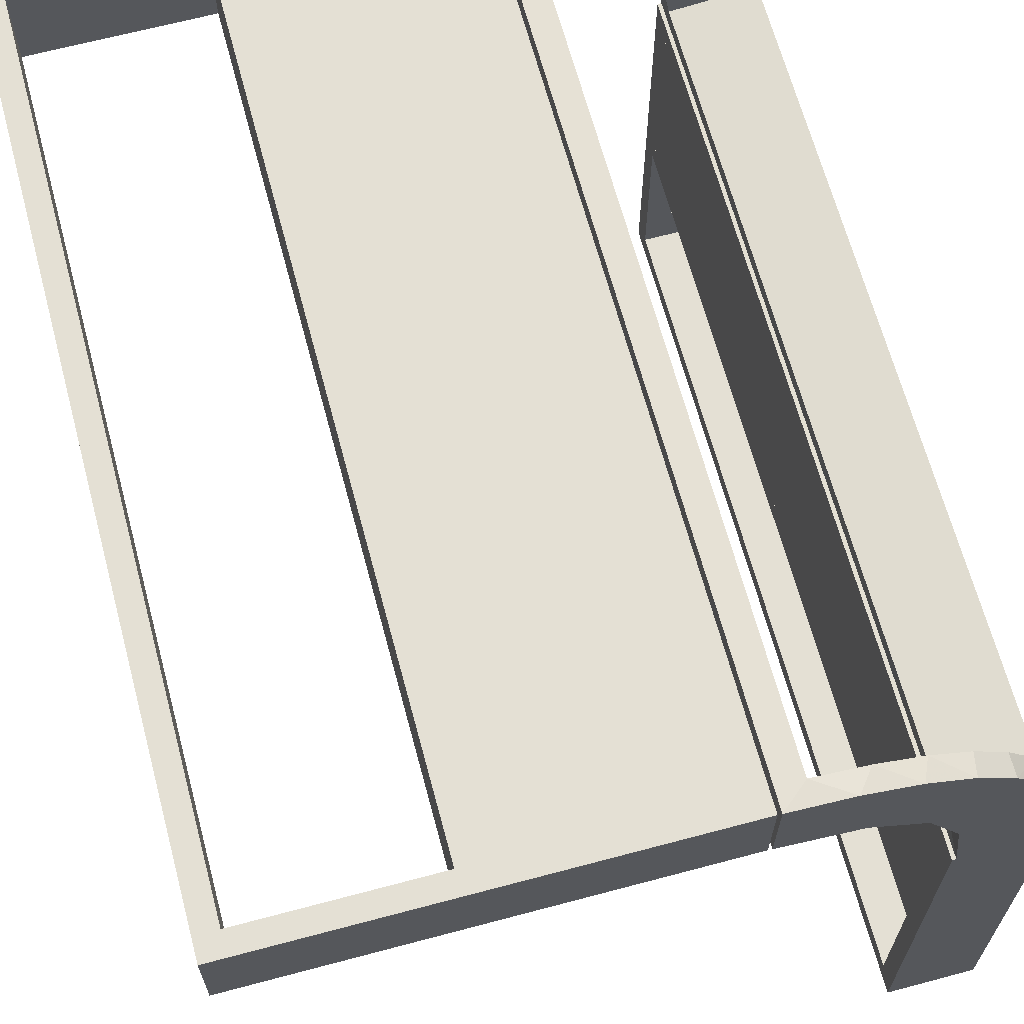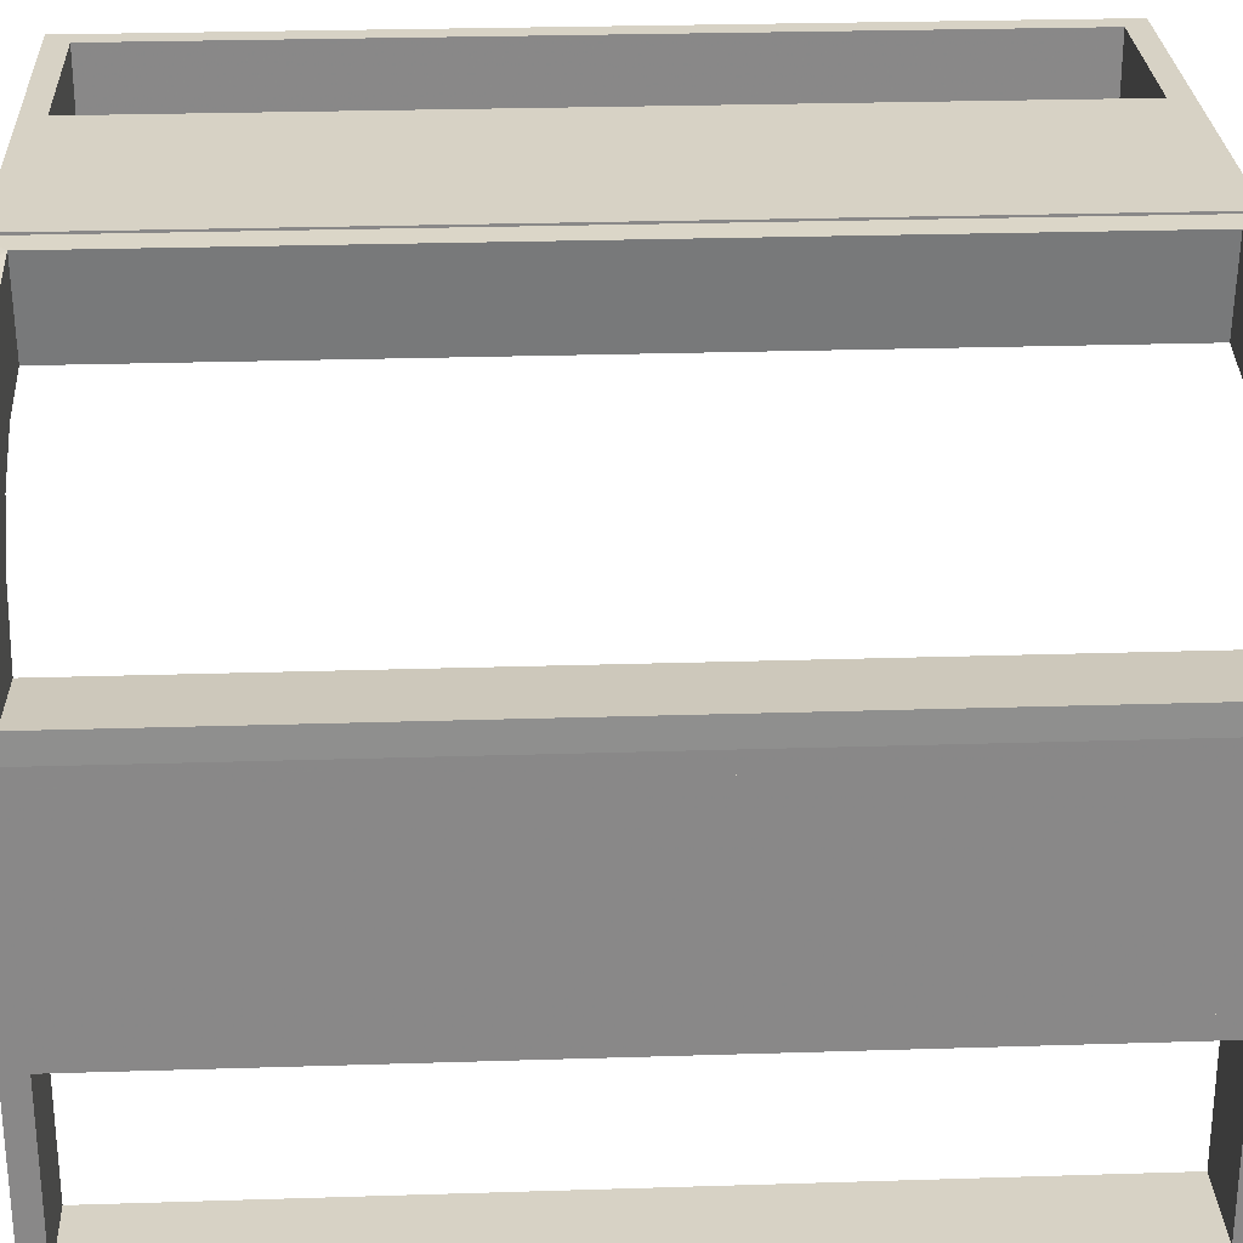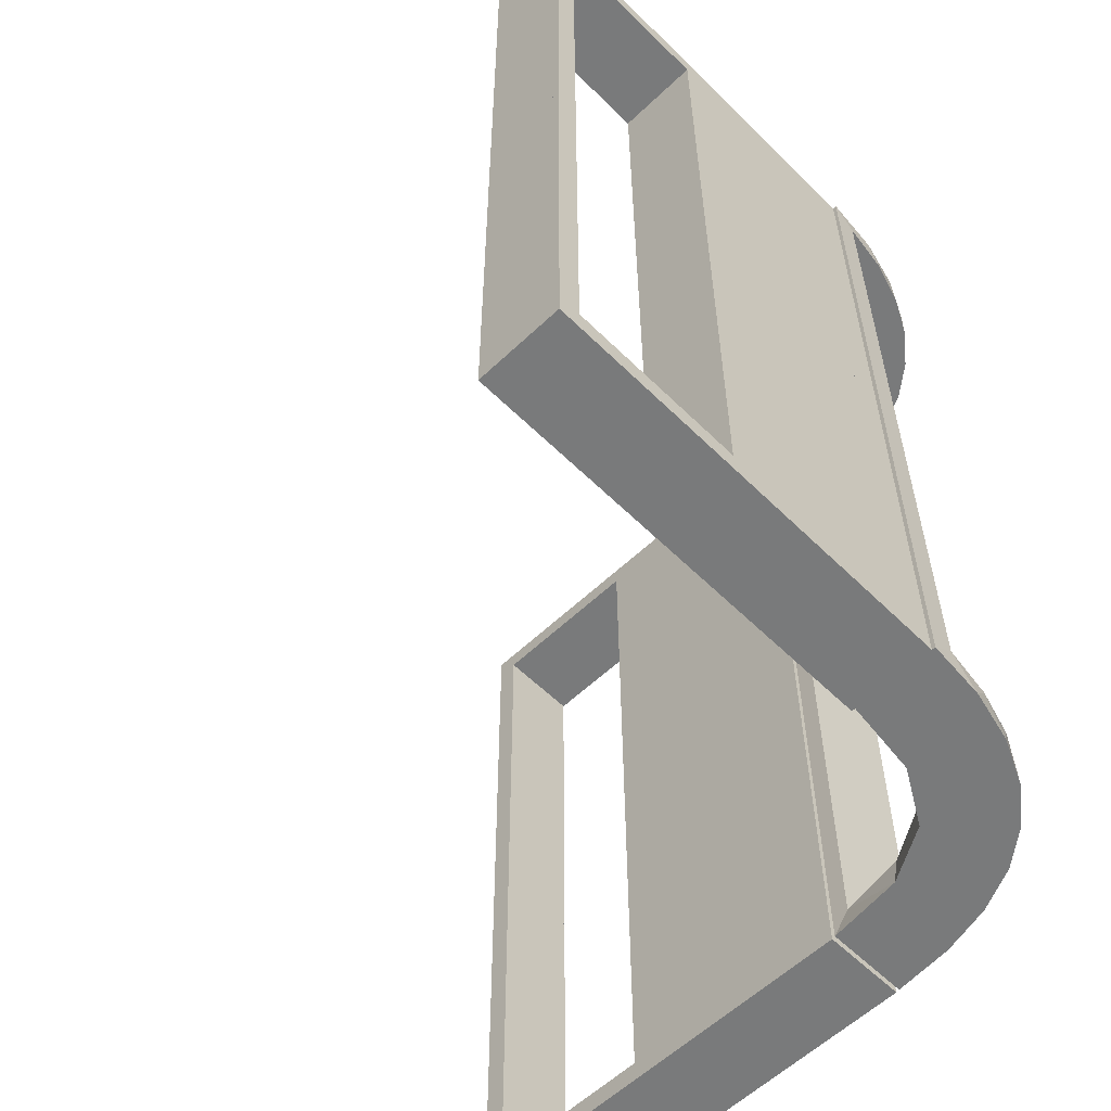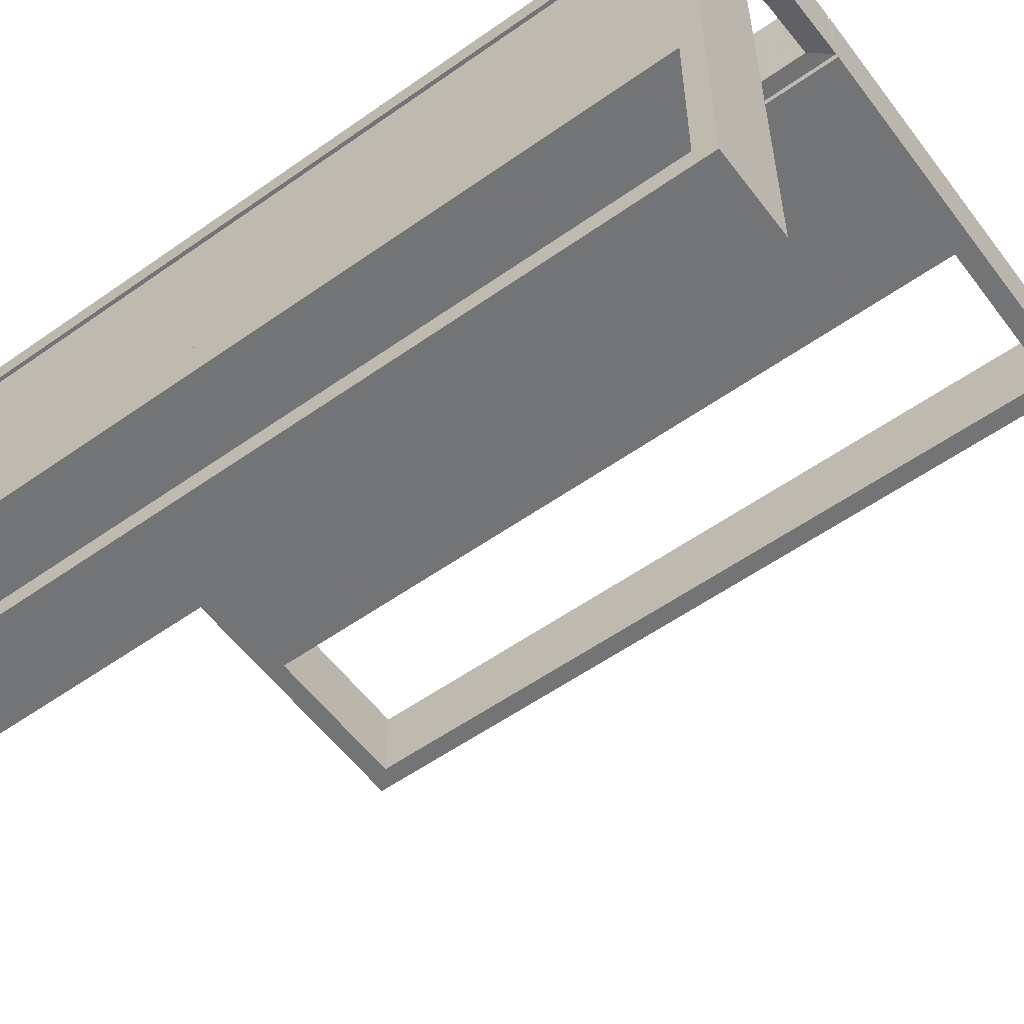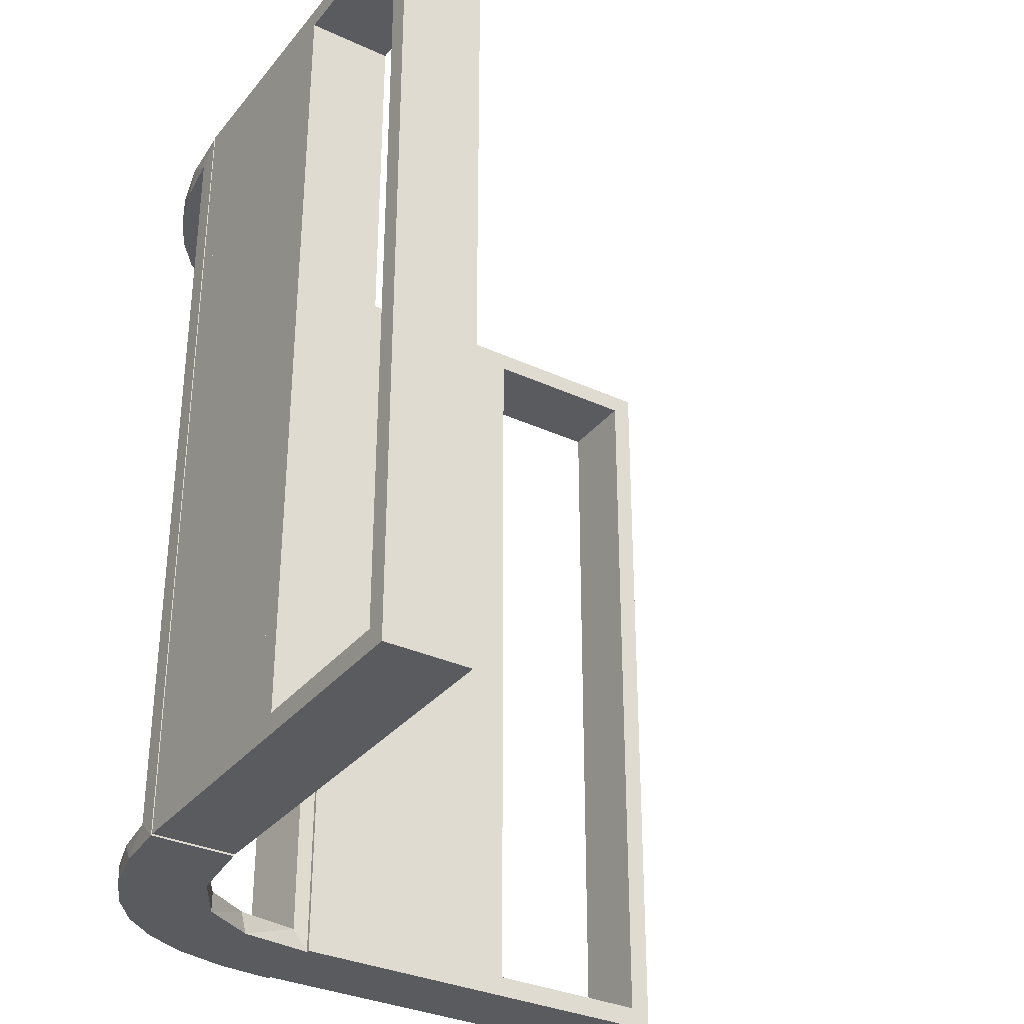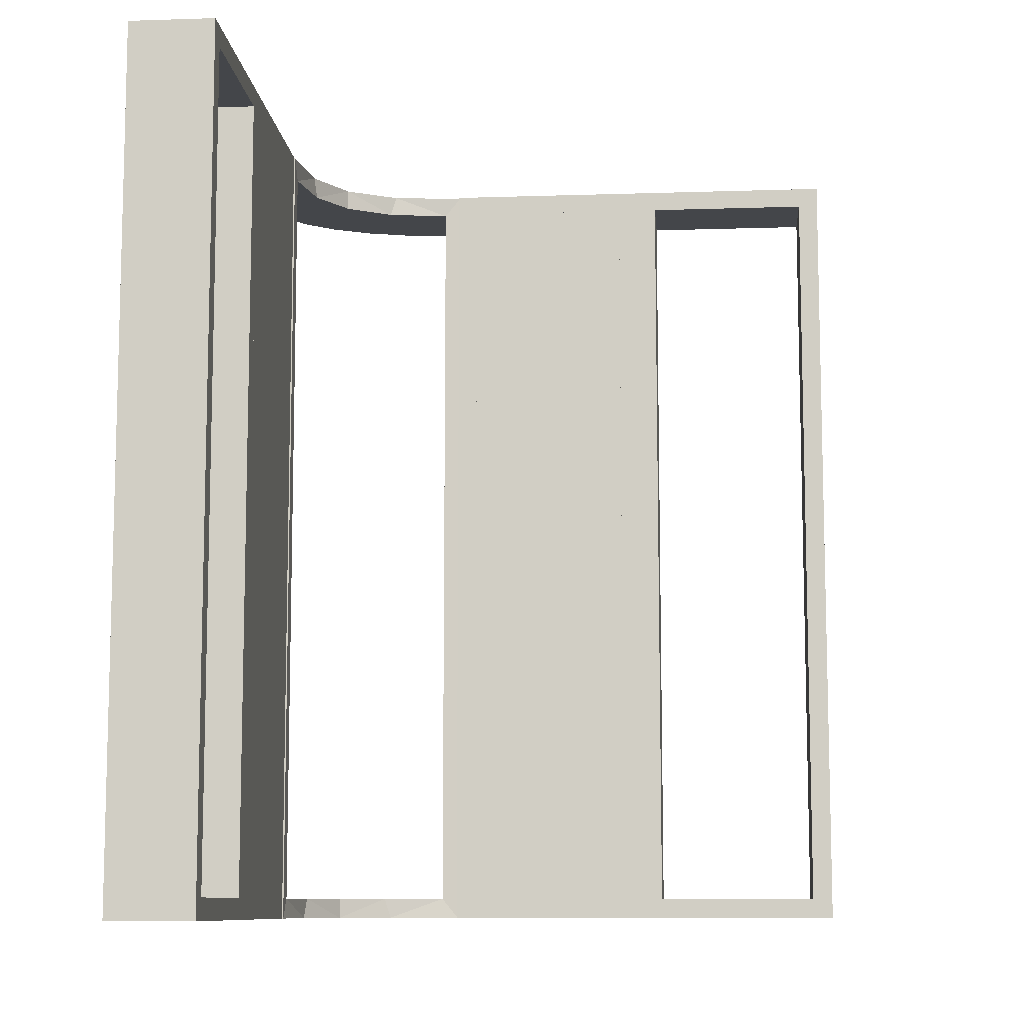
<metadata>
{"format":"obj","ext":"obj","renderer":"f3d","projection":"perspective","resolution":1024,"background":"white","views":[{"elev":66.0,"azim":-15.0,"up":"+Y"},{"elev":27.3,"azim":87.2,"up":"+Y"},{"elev":-58.0,"azim":44.5,"up":"+Z"},{"elev":-56.2,"azim":126.5,"up":"+Y"},{"elev":-32.8,"azim":-122.5,"up":"+Z"},{"elev":-9.5,"azim":-85.1,"up":"+Z"}]}
</metadata>
<code>
v 0 0.3 0
v 0 0.3 -0.5
v 0 0.3 0.5
v 0 0.2 0
v 0 0.2 -0.5
v 0 0.2 0.5
v 0.134 0.2789 -0.5
v 0.134 0.2789 0.5
v 0.03392 0.298 0
v 0.03392 0.298 -0.475
v 0.03392 0.298 0.2375
v 0.03392 0.298 -0.2375
v 0.03392 0.298 0.475
v 0.2798 0.1401 -0.475
v 0.2798 0.1401 0.475
v 0.2602 0.18 -0.5
v 0.2602 0.18 0.5
v 0.3 0 0
v 0.3 0 -0.5
v 0.3 0 0.5
v 0.3 -0.275 0
v 0.3 -0.275 -0.475
v 0.3 -0.275 0.475
v 0.3 -0.475 0
v 0.3 -0.475 -0.475
v 0.3 -0.475 0.475
v 0.3 -0.225 0
v 0.3 -0.225 -0.475
v 0.3 -0.225 0.475
v 0.3 -0.5 0
v 0.3 -0.5 -0.5
v 0.3 -0.5 0.5
v 0.3 -0.025 0
v 0.3 -0.025 -0.475
v 0.3 -0.025 0.475
v 0.3 -0.25 0
v 0.3 -0.25 -0.5
v 0.3 -0.25 0.5
v 0.004353 0.1992 0
v 0.004353 0.1992 -0.5
v 0.004353 0.1992 -0.25
v 0.004353 0.2992 0
v 0.004353 0.2992 -0.5
v -0.225 0.3 0
v -0.225 0.3 -0.475
v -0.225 0.3 0.475
v -0.225 0.2 0
v -0.225 0.2 -0.475
v -0.225 0.2 0.475
v 0.1011 0.1857 0.475
v 0.1899 0.2521 -0.475
v 0.1899 0.2521 0.475
v 0.1565 0.1514 0.5
v 0.1565 0.1514 0.475
v 0.1565 0.1514 -0.475
v 0.1565 0.1514 -0.5
v -0.275 0.3 0
v -0.275 0.3 -0.475
v -0.275 0.3 0.475
v -0.275 0.2 0
v -0.275 0.2 -0.475
v -0.275 0.2 0.475
v 0.2 0 0
v 0.2 0 -0.5
v 0.2 0 0.5
v 0.2 -0.275 0
v 0.2 -0.275 -0.475
v 0.2 -0.275 0.475
v 0.2 -0.475 0
v 0.2 -0.475 -0.475
v 0.2 -0.475 0.475
v 0.2 -0.225 0
v 0.2 -0.225 -0.475
v 0.2 -0.225 0.475
v 0.2 -0.5 0
v 0.2 -0.5 -0.5
v 0.2 -0.5 0.5
v 0.2 -0.025 0
v 0.2 -0.025 -0.475
v 0.2 -0.025 0.475
v 0.2 -0.25 0
v 0.2 -0.25 -0.5
v 0.2 -0.25 0.5
v 0.2042 0.01962 0
v 0.2042 0.01962 -0.1583
v 0.2042 0.01962 -0.3167
v 0.2042 0.01962 -0.475
v 0.2042 0.01962 0.475
v 0.2042 0.01962 0.3167
v 0.2042 0.01962 0.1583
v 0.3044 -0.0007887 0
v 0.3044 -0.0007887 -0.5
v 0.3044 -0.0007887 0.5
v 0.3044 -0.0007887 -0.25
v 0.07373 0.2936 -0.5
v 0.004351 0.2992 0
v 0.004351 0.2992 0.25
v 0.004351 0.2992 0.5
v 0.004351 0.1992 0
v 0.004351 0.1992 0.5
v 0.1935 0.08832 -0.5
v 0.1935 0.08832 0.5
v -0.5 0.3 0
v -0.5 0.3 -0.5
v -0.5 0.3 0.5
v -0.5 0.2 0
v -0.5 0.2 -0.5
v -0.5 0.2 0.5
v 0.2987 0.06859 0.5
v 0.2987 0.06859 -0.5
v -0.025 0.3 0
v -0.025 0.3 -0.475
v -0.025 0.3 0.475
v -0.025 0.2 0
v -0.025 0.2 -0.475
v -0.025 0.2 0.475
v 0.02476 0.1991 0
v 0.02476 0.1991 0.475
v 0.02476 0.1991 0.3167
v 0.02476 0.1991 0.1583
v 0.02476 0.1991 0
v 0.02476 0.1991 -0.1583
v 0.02476 0.1991 -0.3167
v 0.02476 0.1991 -0.475
v 0.284 0.1289 -0.5
v 0.284 0.1289 0.5
v 0.1452 0.2747 -0.475
v 0.07372 0.2936 0.5
v 0.2952 0.0881 0.475
v 0.2952 0.0881 -0.475
v -0.25 0.3 0
v -0.25 0.3 -0.5
v -0.25 0.3 0.5
v -0.25 0.2 0
v -0.25 0.2 -0.5
v -0.25 0.2 0.5
v 0.1852 0.255 0.5
v 0.1852 0.255 -0.5
v 0.2044 -0.0007887 0
v 0.2044 -0.0007887 0.25
v 0.2044 -0.0007887 -0.5
v 0.2044 -0.0007887 0.5
v 0.3031 0.02878 0
v 0.3031 0.02878 -0.475
v 0.3031 0.02878 0.2375
v 0.3031 0.02878 -0.2375
v 0.3031 0.02878 0.475
v 0.2272 0.2221 -0.475
v 0.2272 0.2221 -0.5
v 0.2272 0.2221 0.5
v 0.2272 0.2221 0.475
v 0.09346 0.1883 0.5
v 0.09346 0.1883 -0.5
v 0.2572 0.1847 0.475
v 0.2572 0.1847 -0.475
v 0.09324 0.29 0.475
v 0.09324 0.29 -0.475
v 0.1452 0.2747 0.475
v 0.1909 0.09599 0.475
v 0.1909 0.09599 -0.475
v -0.475 0.3 0
v -0.475 0.3 -0.475
v -0.475 0.3 0.475
v -0.475 0.2 0
v -0.475 0.2 -0.475
v -0.475 0.2 0.475
v 0.1011 0.1857 -0.475
f 86 87 141
f 141 87 101
f 55 56 160
f 85 86 139
f 141 139 86
f 139 84 85
f 56 55 167
f 153 167 124
f 123 41 40
f 39 122 121
f 122 39 41
f 123 122 41
f 92 110 144
f 94 92 144
f 14 130 125
f 125 16 14
f 91 94 146
f 16 149 155
f 51 148 149
f 138 7 127
f 7 95 157
f 95 43 10
f 12 10 43
f 12 42 9
f 12 43 42
f 141 101 110
f 101 56 16
f 125 110 101
f 16 56 149
f 138 149 56
f 153 138 56
f 153 40 95
f 153 7 138
f 40 43 95
f 41 43 40
f 42 41 39
f 43 41 42
f 94 91 139
f 92 94 141
f 139 141 94
f 9 121 122
f 12 9 122
f 123 124 10
f 122 123 12
f 157 10 124
f 124 167 157
f 51 55 148
f 51 127 167
f 55 51 167
f 155 55 160
f 160 87 130
f 160 14 155
f 130 14 160
f 148 55 155
f 87 86 144
f 143 85 84
f 85 143 146
f 86 85 146
f 84 139 91
f 91 143 84
f 42 39 121
f 121 9 42
f 87 160 101
f 56 101 160
f 56 167 153
f 153 124 40
f 123 40 124
f 110 130 144
f 94 144 146
f 130 110 125
f 16 155 14
f 91 146 143
f 149 148 155
f 51 149 138
f 138 127 51
f 7 157 127
f 95 10 157
f 141 110 92
f 101 16 125
f 153 95 7
f 123 10 12
f 167 127 157
f 87 144 130
f 86 146 144
f 119 118 100
f 100 118 152
f 54 53 50
f 120 119 99
f 100 99 119
f 99 117 120
f 53 54 159
f 102 159 88
f 89 140 142
f 139 90 84
f 90 139 140
f 89 90 140
f 98 128 13
f 97 98 13
f 158 156 8
f 8 137 158
f 96 97 11
f 137 150 52
f 154 151 150
f 17 126 15
f 126 109 129
f 109 93 147
f 145 147 93
f 145 91 143
f 145 93 91
f 100 152 128
f 137 152 53
f 100 128 98
f 152 137 8
f 137 53 150
f 17 150 53
f 53 102 17
f 102 142 109
f 109 126 102
f 140 93 142
f 91 140 139
f 93 140 91
f 97 96 99
f 98 97 100
f 99 100 97
f 143 84 90
f 145 143 90
f 89 88 147
f 90 89 145
f 129 147 88
f 159 129 88
f 159 15 129
f 154 54 151
f 154 15 159
f 54 154 159
f 54 50 52
f 50 118 156
f 118 13 156
f 151 54 52
f 118 119 13
f 9 120 117
f 120 9 11
f 119 120 11
f 117 99 96
f 96 9 117
f 91 139 84
f 84 143 91
f 118 50 152
f 53 152 50
f 53 159 102
f 102 88 142
f 89 142 88
f 128 156 13
f 97 13 11
f 156 128 8
f 137 52 158
f 96 11 9
f 150 151 52
f 154 150 17
f 17 15 154
f 126 129 15
f 109 147 129
f 152 8 128
f 102 126 17
f 142 93 109
f 89 147 145
f 50 158 52
f 50 156 158
f 119 11 13
f 5 2 132
f 48 45 112
f 111 112 1
f 45 2 112
f 45 44 131
f 2 45 132
f 4 1 2
f 135 132 131
f 47 44 45
f 115 112 111
f 114 4 115
f 48 115 5
f 48 135 134
f 5 135 48
f 44 47 134
f 1 4 114
f 5 132 135
f 48 112 115
f 112 2 1
f 45 131 132
f 4 2 5
f 135 131 134
f 47 45 48
f 115 111 114
f 4 5 115
f 48 134 47
f 44 134 131
f 1 114 111
f 135 132 104
f 165 162 58
f 57 58 131
f 162 132 58
f 162 161 103
f 132 162 104
f 134 131 132
f 107 104 103
f 164 161 162
f 61 58 57
f 60 134 61
f 165 61 135
f 165 107 106
f 135 107 165
f 161 164 106
f 131 134 60
f 135 104 107
f 165 58 61
f 58 132 131
f 162 103 104
f 134 132 135
f 107 103 106
f 164 162 165
f 61 57 60
f 134 135 61
f 165 106 164
f 161 106 103
f 131 60 57
f 45 44 111
f 45 111 112
f 48 115 112
f 45 112 111
f 115 114 111
f 47 48 45
f 48 47 114
f 114 47 44
f 48 112 45
f 45 111 44
f 115 111 112
f 47 45 44
f 48 114 115
f 114 44 111
f 6 3 133
f 49 46 113
f 111 113 1
f 46 3 113
f 46 44 131
f 3 46 133
f 4 1 3
f 136 133 131
f 47 44 46
f 116 113 111
f 114 4 116
f 49 116 6
f 49 136 134
f 6 136 49
f 44 47 134
f 1 4 114
f 6 133 136
f 49 113 116
f 113 3 1
f 46 131 133
f 4 3 6
f 136 131 134
f 47 46 49
f 116 111 114
f 4 6 116
f 49 134 47
f 44 134 131
f 1 114 111
f 136 133 105
f 166 163 59
f 57 59 131
f 163 133 59
f 163 161 103
f 133 163 105
f 134 131 133
f 108 105 103
f 164 161 163
f 62 59 57
f 60 134 62
f 166 62 136
f 166 108 106
f 136 108 166
f 161 164 106
f 131 134 60
f 136 105 108
f 166 59 62
f 59 133 131
f 163 103 105
f 134 133 136
f 108 103 106
f 164 163 166
f 62 57 60
f 134 136 62
f 166 106 164
f 161 106 103
f 131 60 57
f 46 44 111
f 46 111 113
f 49 116 113
f 46 113 111
f 116 114 111
f 47 49 46
f 49 47 114
f 114 47 44
f 49 113 46
f 46 111 44
f 116 111 113
f 47 46 44
f 49 114 116
f 114 44 111
f 18 19 34
f 37 34 19
f 37 36 28
f 34 37 28
f 64 19 18
f 82 37 19
f 81 36 37
f 73 28 27
f 79 34 28
f 78 33 34
f 63 78 79
f 82 64 79
f 82 73 81
f 79 73 82
f 18 33 78
f 27 36 81
f 18 34 33
f 36 27 28
f 64 18 63
f 82 19 64
f 81 37 82
f 73 27 72
f 79 28 73
f 78 34 79
f 63 79 64
f 73 72 81
f 18 78 63
f 27 81 72
f 36 37 22
f 31 22 37
f 31 30 25
f 22 31 25
f 82 37 36
f 76 31 37
f 75 30 31
f 70 25 24
f 67 22 25
f 66 21 22
f 81 66 67
f 76 82 67
f 76 70 75
f 67 70 76
f 36 21 66
f 24 30 75
f 36 22 21
f 30 24 25
f 82 36 81
f 76 37 82
f 75 31 76
f 70 24 69
f 67 25 70
f 66 22 67
f 81 67 82
f 70 69 75
f 36 66 81
f 24 75 69
f 27 28 34
f 27 34 33
f 27 33 34
f 79 73 28
f 78 79 34
f 73 72 27
f 72 73 79
f 78 33 27
f 27 34 28
f 79 28 34
f 78 34 33
f 73 27 28
f 72 79 78
f 78 27 72
f 18 20 35
f 38 35 20
f 38 36 29
f 35 38 29
f 65 20 18
f 83 38 20
f 81 36 38
f 74 29 27
f 80 35 29
f 78 33 35
f 63 78 80
f 83 65 80
f 83 74 81
f 80 74 83
f 18 33 78
f 27 36 81
f 18 35 33
f 36 27 29
f 65 18 63
f 83 20 65
f 81 38 83
f 74 27 72
f 80 29 74
f 78 35 80
f 63 80 65
f 74 72 81
f 18 78 63
f 27 81 72
f 36 38 23
f 32 23 38
f 32 30 26
f 23 32 26
f 83 38 36
f 77 32 38
f 75 30 32
f 71 26 24
f 68 23 26
f 66 21 23
f 81 66 68
f 77 83 68
f 77 71 75
f 68 71 77
f 36 21 66
f 24 30 75
f 36 23 21
f 30 24 26
f 83 36 81
f 77 38 83
f 75 32 77
f 71 24 69
f 68 26 71
f 66 23 68
f 81 68 83
f 71 69 75
f 36 66 81
f 24 75 69
f 27 29 35
f 27 35 33
f 27 33 35
f 80 74 29
f 78 80 35
f 74 72 27
f 72 74 80
f 78 33 27
f 27 35 29
f 80 29 35
f 78 35 33
f 74 27 29
f 72 80 78
f 78 27 72

</code>
